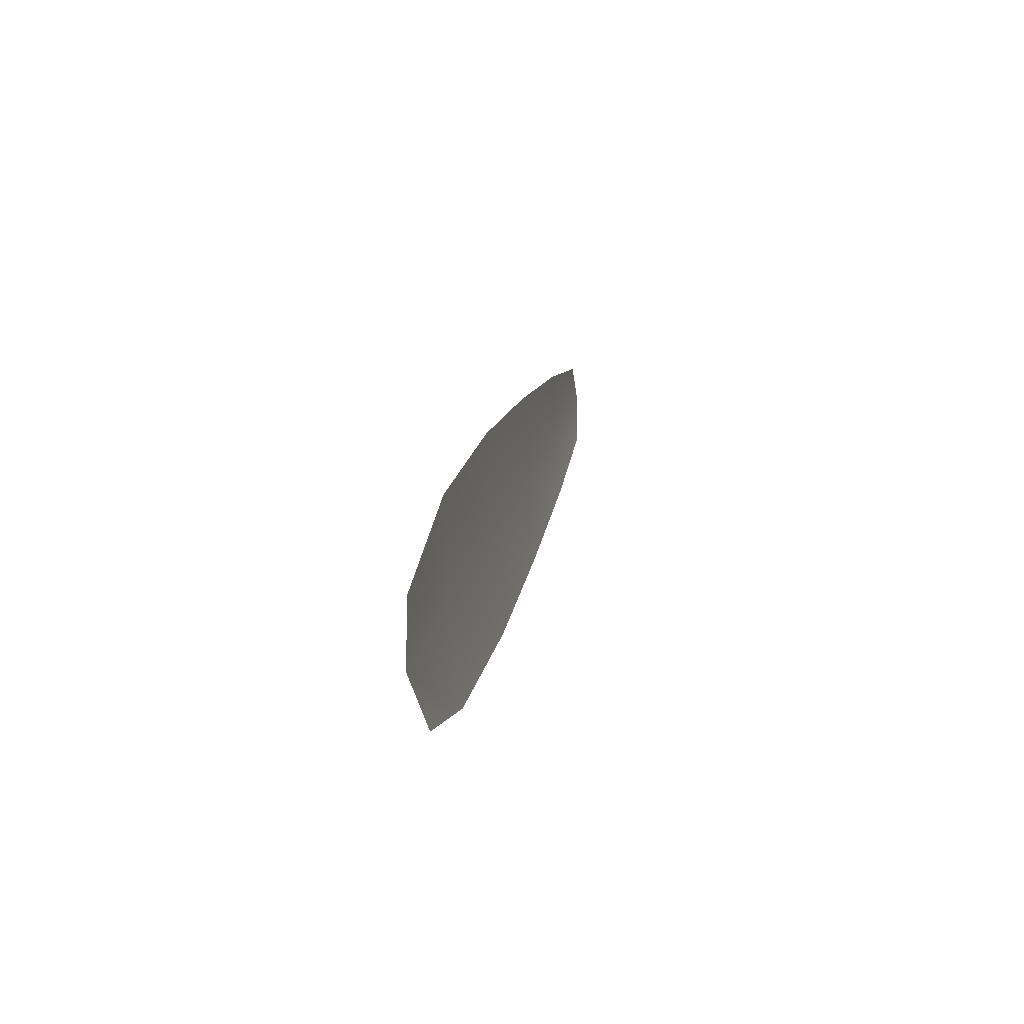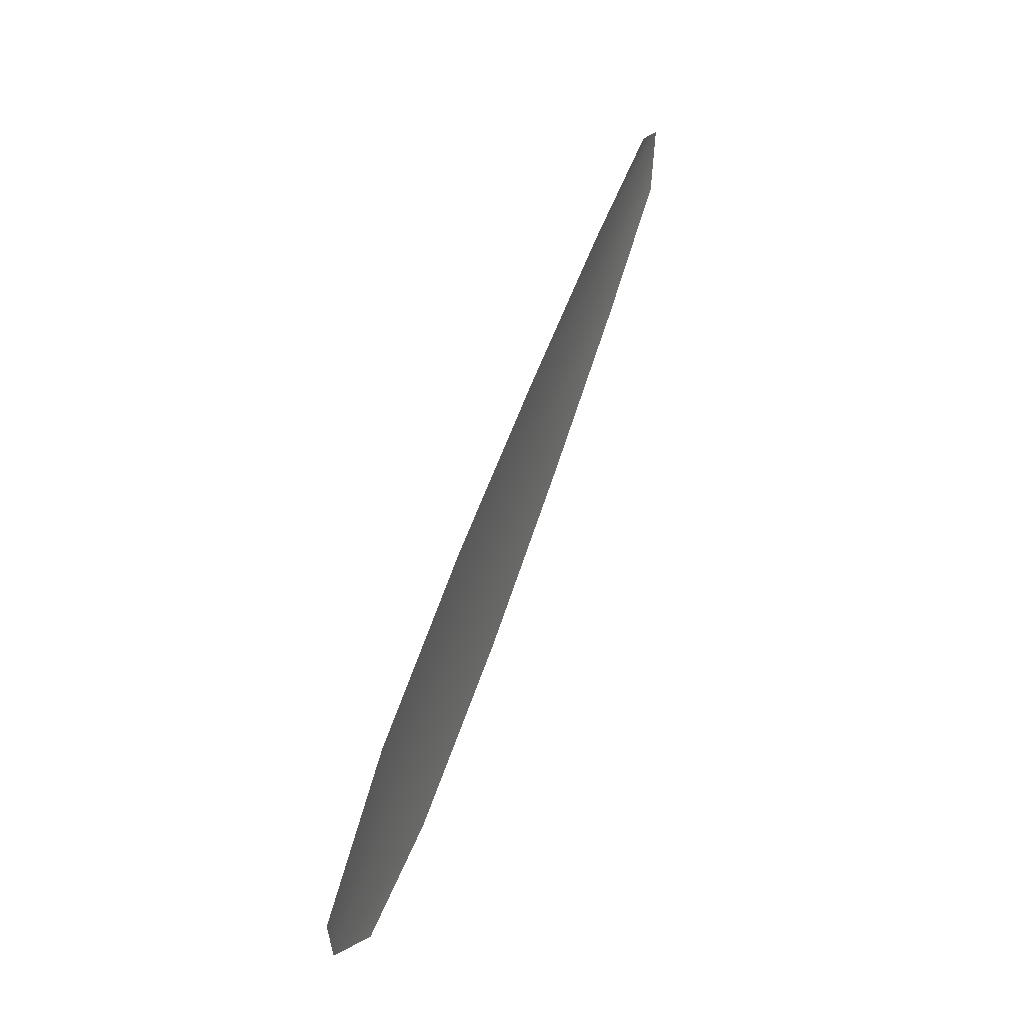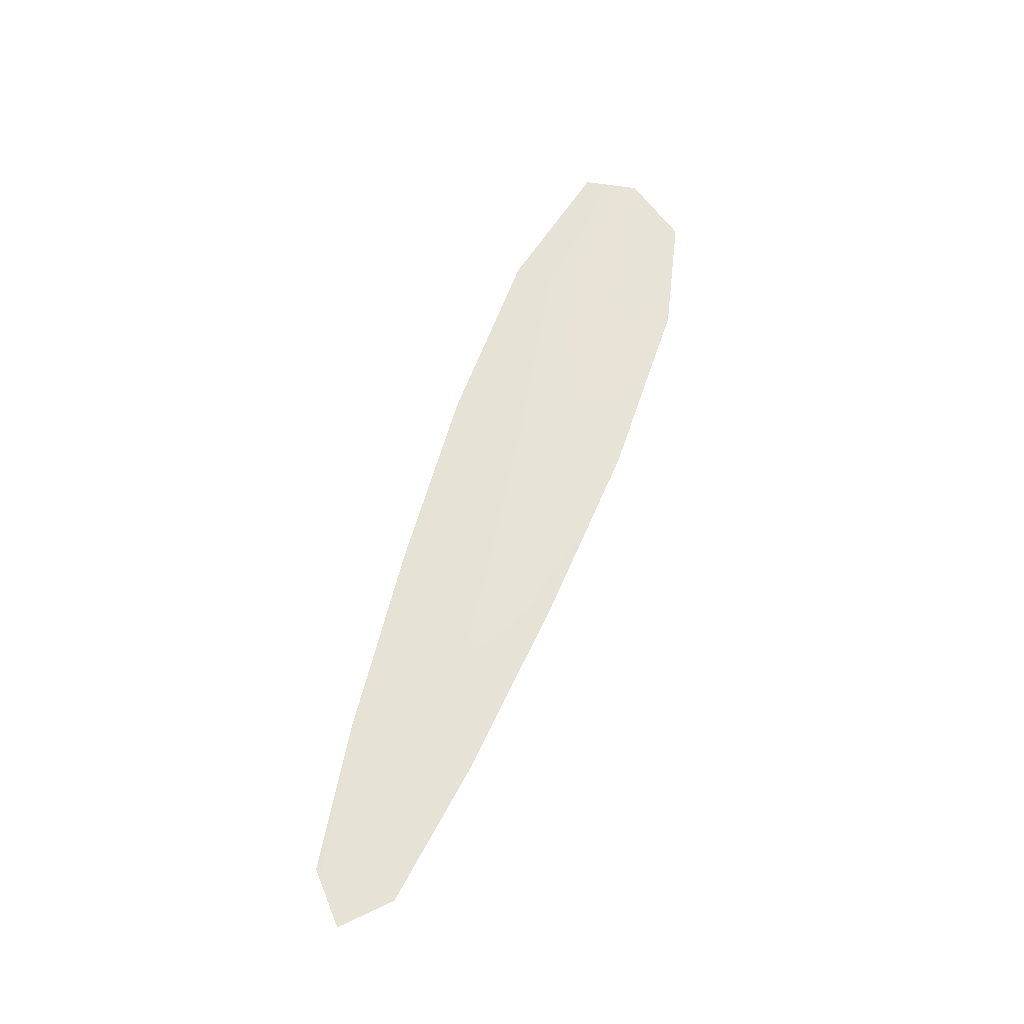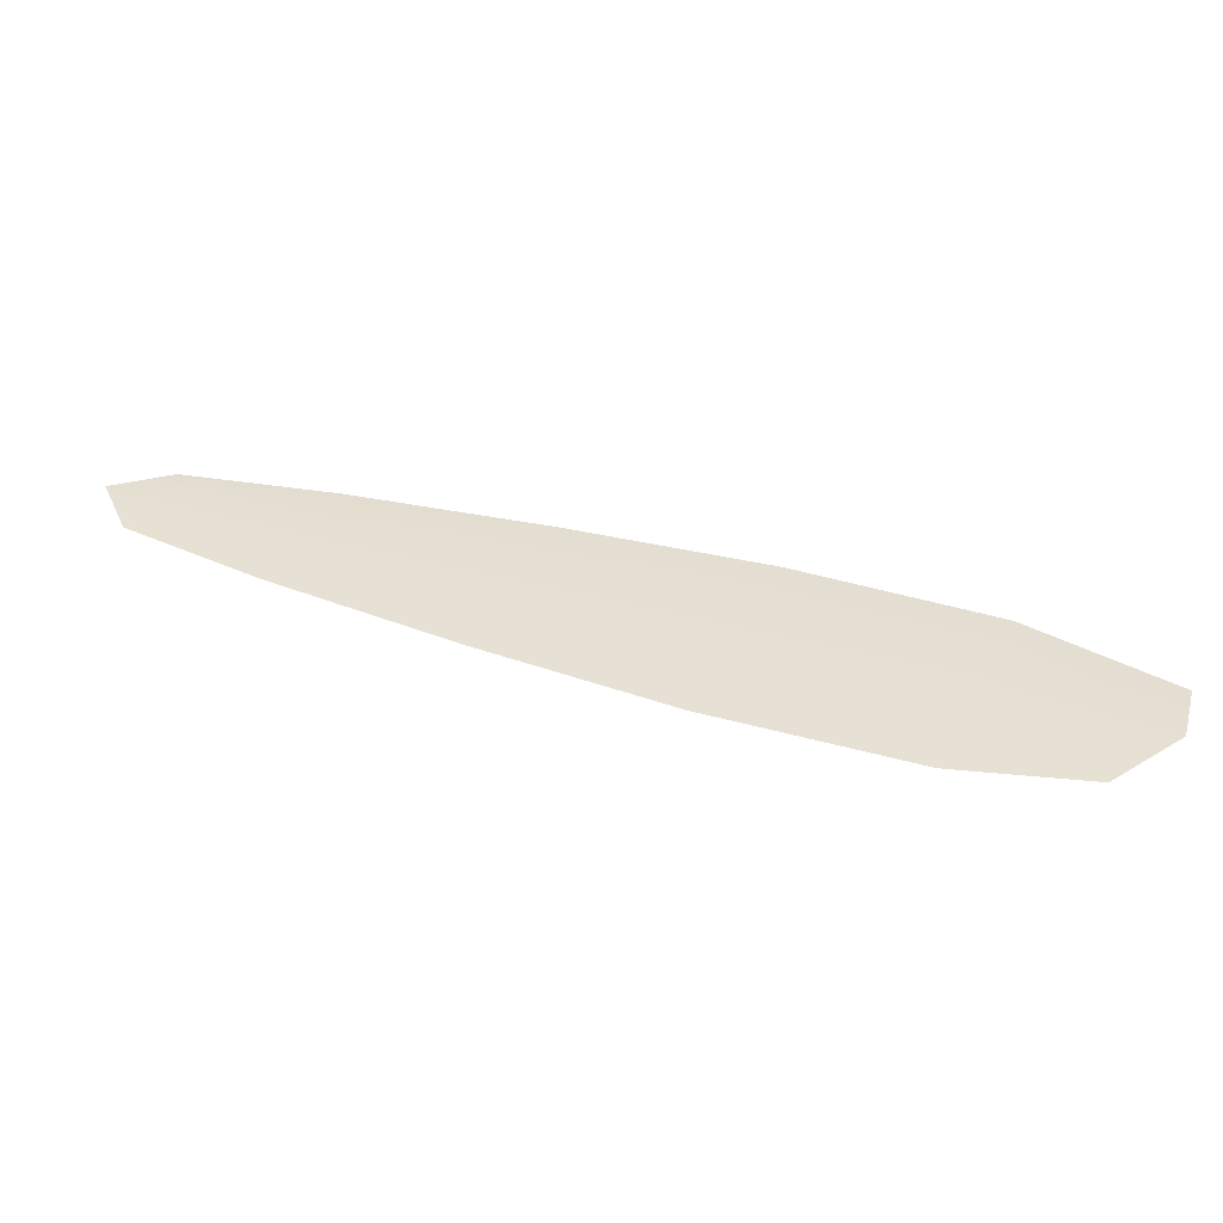
<metadata>
{"format":"obj","ext":"obj","renderer":"f3d","projection":"perspective","resolution":1024,"background":"white","views":[{"elev":-7.3,"azim":100.3,"up":"+Y"},{"elev":37.1,"azim":110.6,"up":"+Y"},{"elev":62.7,"azim":-93.4,"up":"+Z"},{"elev":-51.1,"azim":2.5,"up":"+Y"}]}
</metadata>
<code>
o feather_flight_primary_011
v 0.8067 1.257 0.2578
v 0.793 1.228 0.2578
v 1.124 1.129 0.2578
v 1.094 1.091 0.2578
v 0.7838 1.249 0.2594
v 1.118 1.108 0.2594
v 0.8638 1.243 0.2578
v 0.9364 1.22 0.2578
v 1.008 1.195 0.2578
v 1.077 1.164 0.2578
v 1.046 1.099 0.2578
v 0.9764 1.127 0.2578
v 0.909 1.161 0.2578
v 0.8427 1.197 0.2578
v 0.8532 1.22 0.2594
v 0.9227 1.19 0.2594
v 0.9921 1.161 0.2594
v 1.062 1.132 0.2594
f 18 10 3 6
f 11 18 6 4
f 5 1 7 15
f 15 7 8 16
f 16 8 9 17
f 17 9 10 18
f 2 5 15 14
f 14 15 16 13
f 13 16 17 12
f 12 17 18 11

</code>
